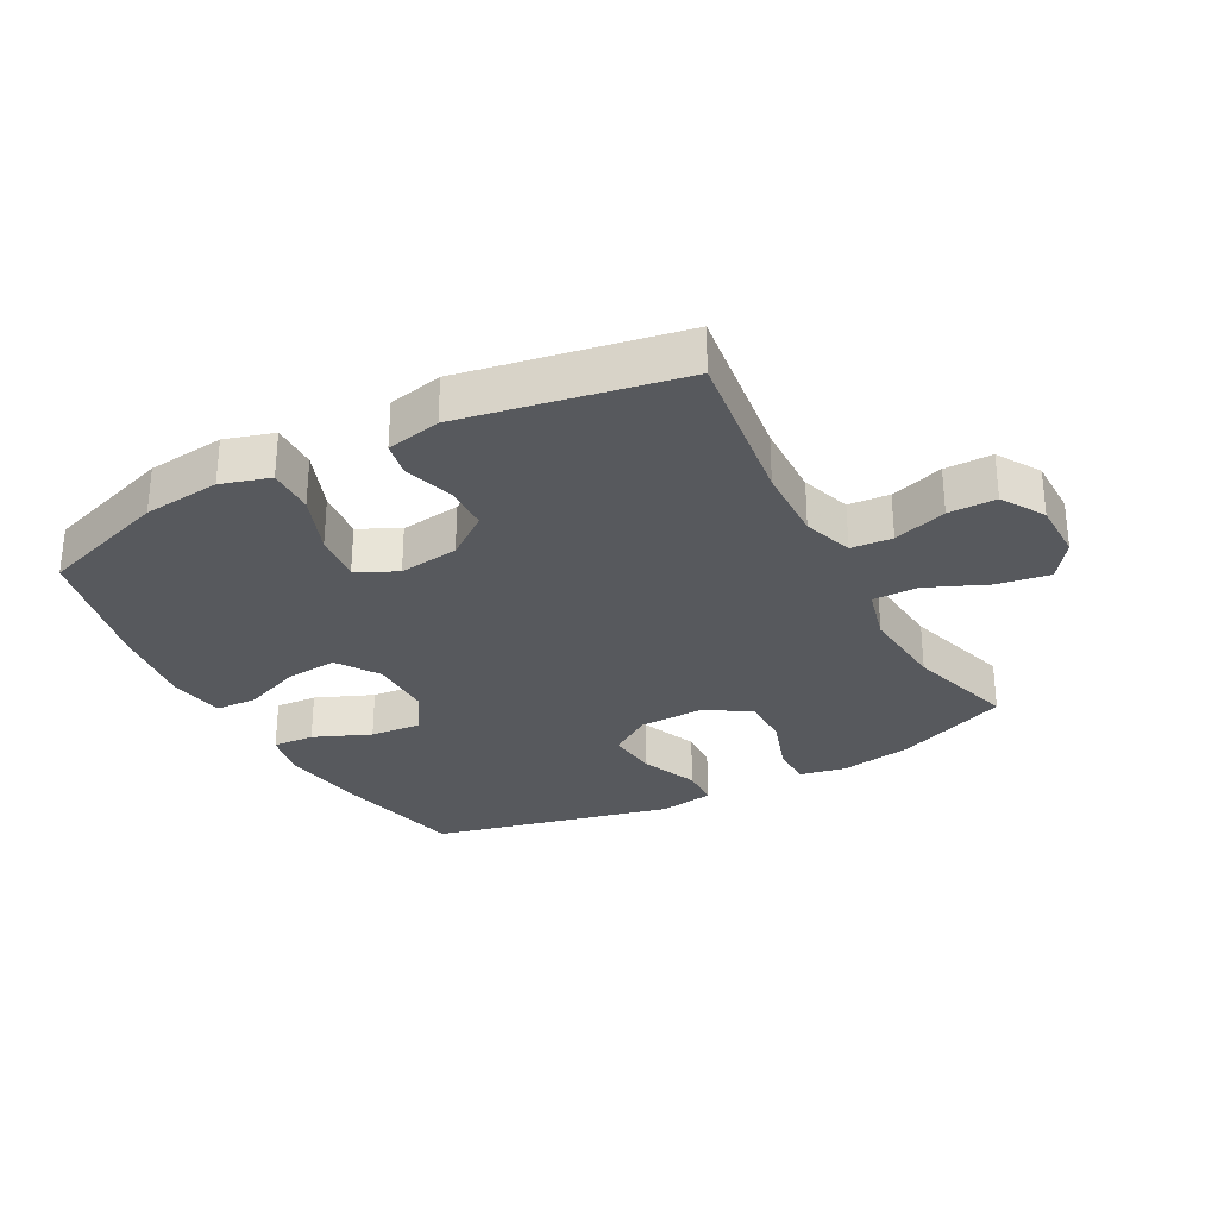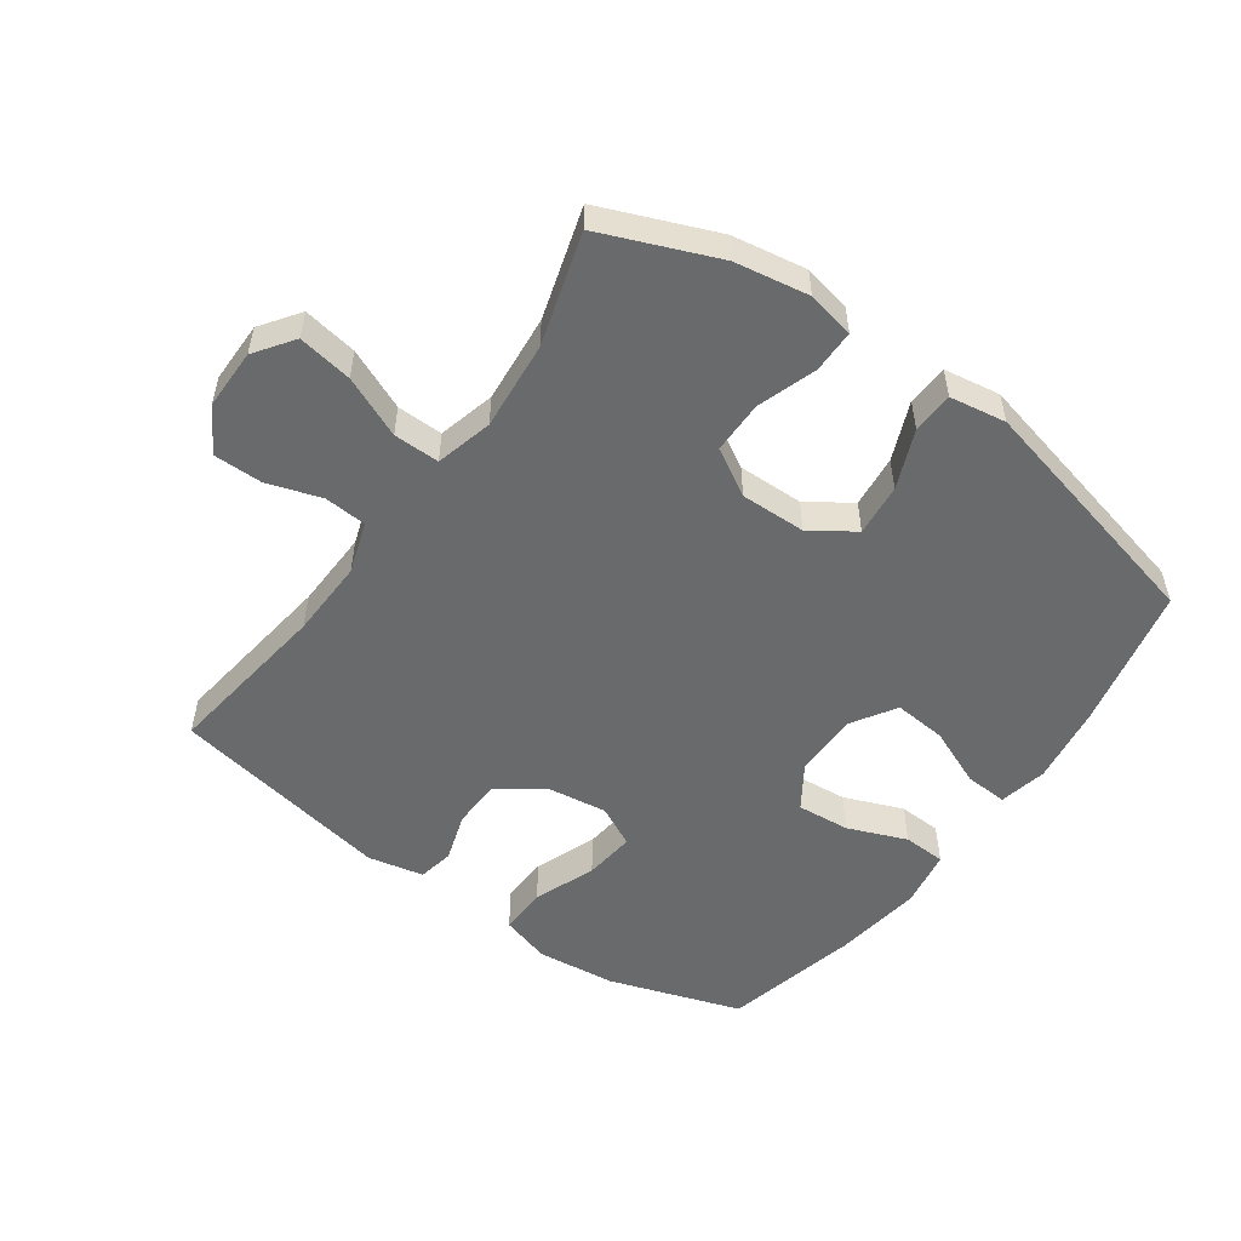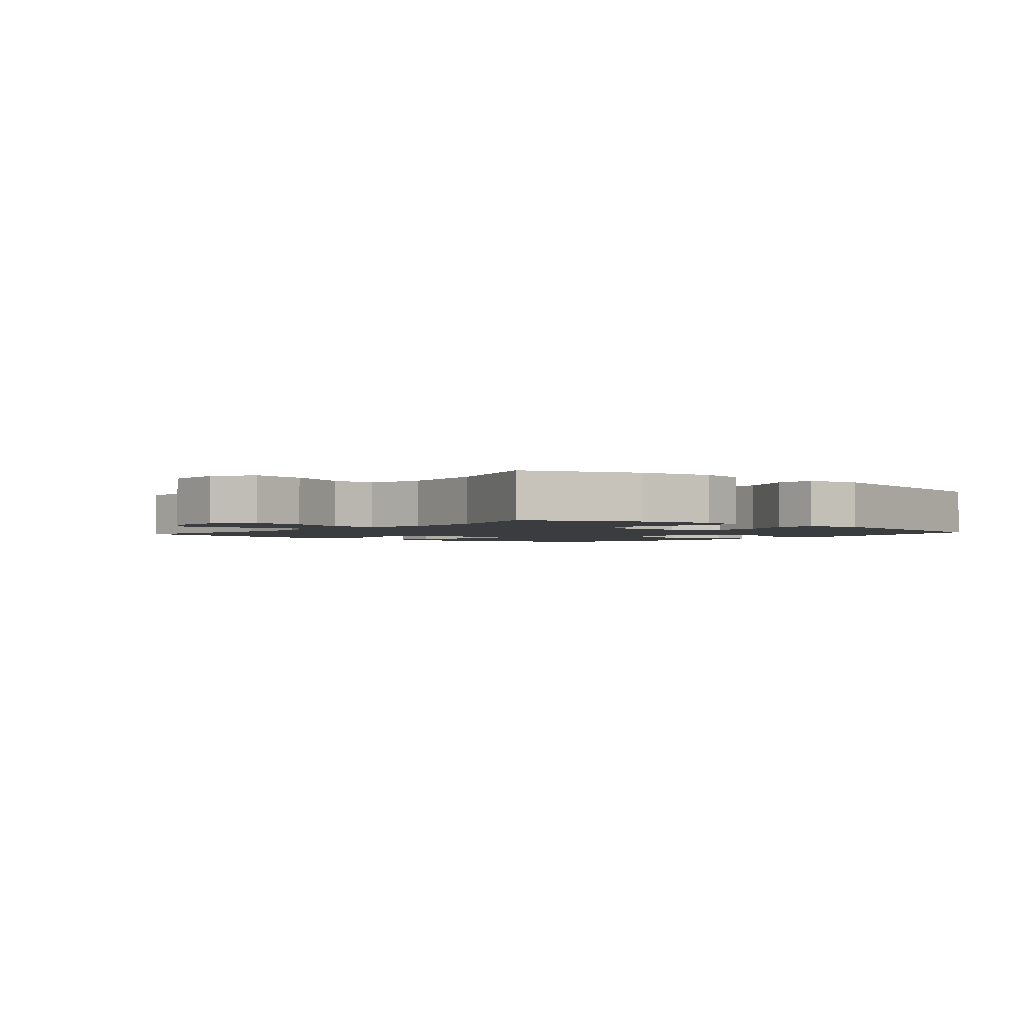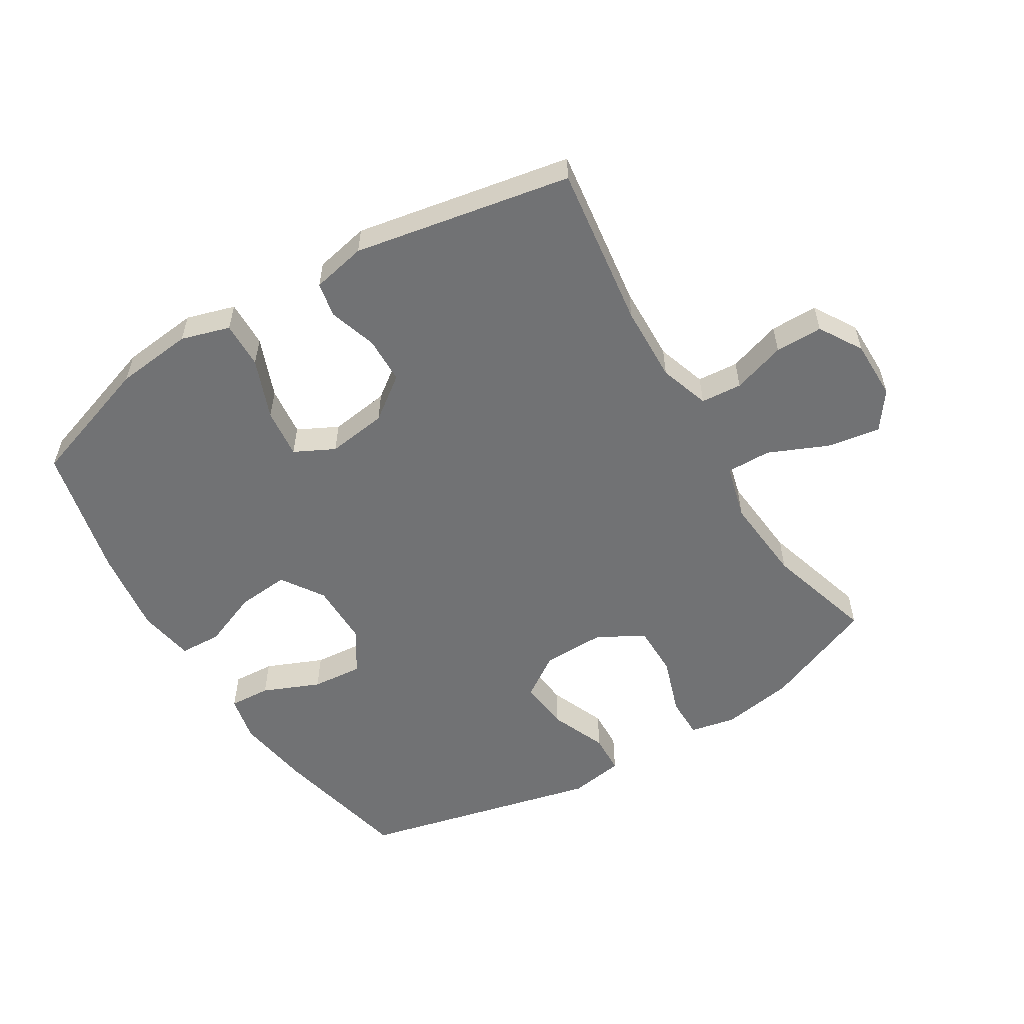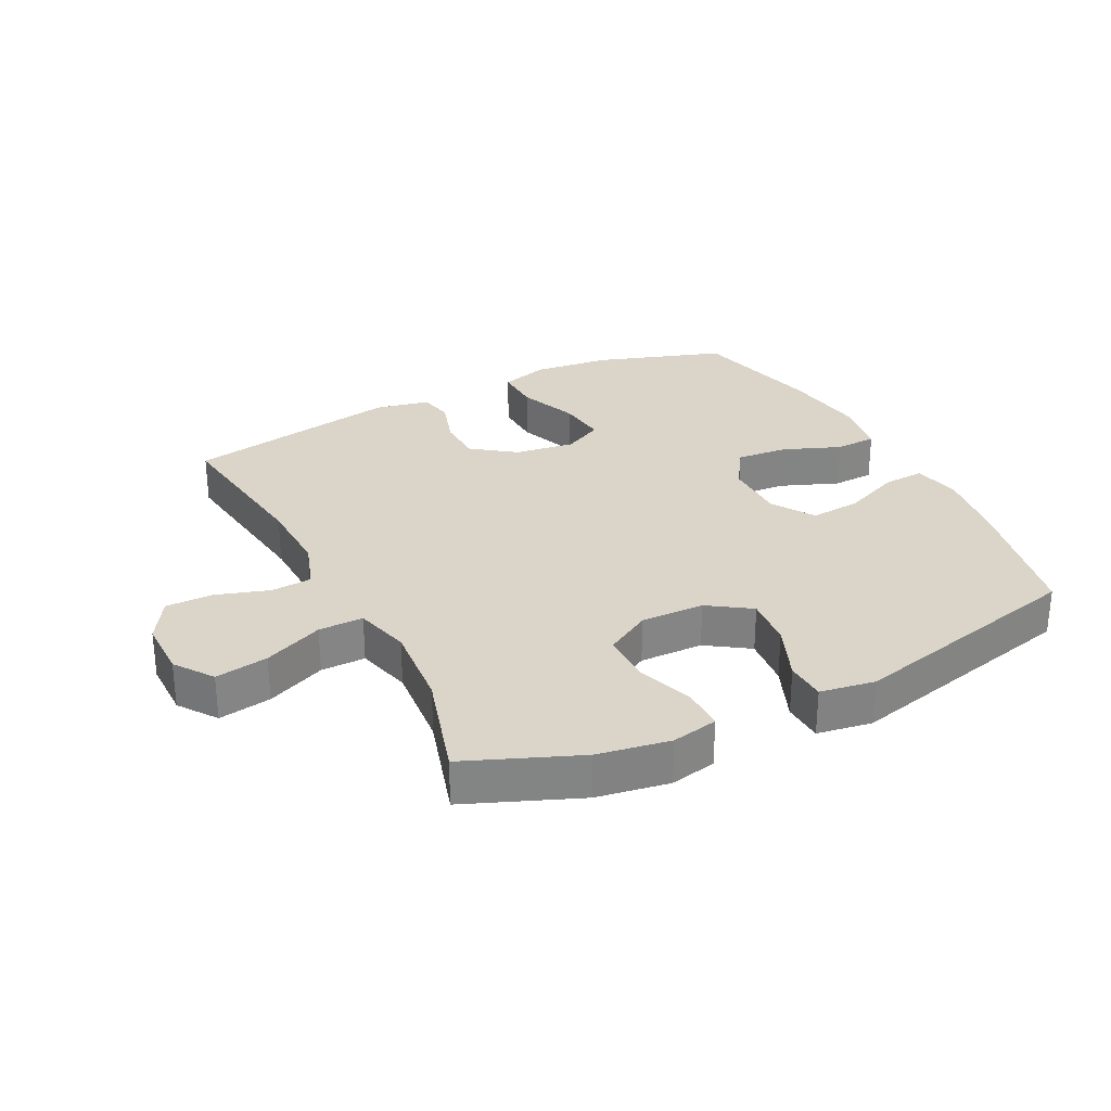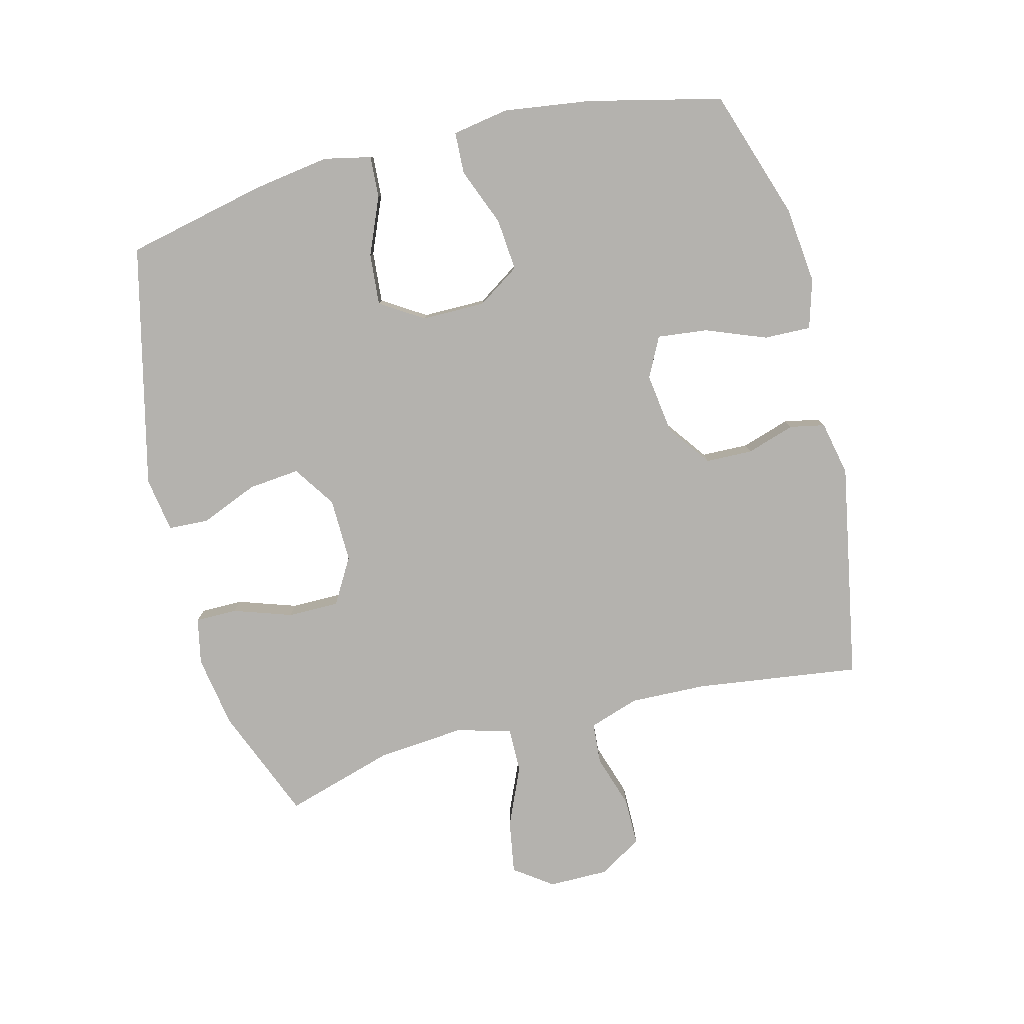
<metadata>
{"format":"obj","ext":"obj","renderer":"f3d","projection":"perspective","resolution":1024,"background":"white","views":[{"elev":-29.6,"azim":-151.6,"up":"+Y"},{"elev":-52.9,"azim":-35.4,"up":"+Y"},{"elev":-2.1,"azim":-40.0,"up":"+Y"},{"elev":-55.4,"azim":-148.6,"up":"+Y"},{"elev":29.1,"azim":-26.8,"up":"+Y"},{"elev":-79.7,"azim":104.3,"up":"+Y"}]}
</metadata>
<code>
v -0.5 0.07 -0.5
v -0.465 0.07 -0.241
v -0.461 0.07 -0.12
v -0.487 0.07 -0.041
v -0.552 0.07 -0.036
v -0.636 0.07 -0.063
v -0.711 0.07 -0.063
v -0.752 0.07 0.005
v -0.752 0.07 0.099
v -0.709 0.07 0.159
v -0.625 0.07 0.145
v -0.531 0.07 0.104
v -0.46 0.07 0.103
v -0.437 0.07 0.191
v -0.449 0.07 0.328
v -0.5 0.07 0.5
v -0.322 0.07 0.572
v -0.208 0.07 0.591
v -0.135 0.07 0.576
v -0.135 0.07 0.51
v -0.166 0.07 0.418
v -0.166 0.07 0.337
v -0.094 0.07 0.295
v 0.007 0.07 0.297
v 0.074 0.07 0.342
v 0.066 0.07 0.423
v 0.029 0.07 0.513
v 0.032 0.07 0.577
v 0.119 0.07 0.591
v 0.5 0.07 0.5
v 0.549 0.07 0.278
v 0.567 0.07 0.157
v 0.551 0.07 0.083
v 0.485 0.07 0.087
v 0.395 0.07 0.125
v 0.314 0.07 0.132
v 0.271 0.07 0.064
v 0.271 0.07 -0.036
v 0.315 0.07 -0.103
v 0.397 0.07 -0.096
v 0.488 0.07 -0.06
v 0.554 0.07 -0.063
v 0.569 0.07 -0.152
v 0.55 0.07 -0.289
v 0.5 0.07 -0.5
v 0.295 0.07 -0.568
v 0.173 0.07 -0.581
v 0.096 0.07 -0.558
v 0.098 0.07 -0.484
v 0.135 0.07 -0.389
v 0.144 0.07 -0.31
v 0.081 0.07 -0.278
v -0.014 0.07 -0.291
v -0.082 0.07 -0.341
v -0.084 0.07 -0.415
v -0.06 0.07 -0.491
v -0.071 0.07 -0.546
v -0.157 0.07 -0.564
v -0.5 0 -0.5
v -0.465 0 -0.241
v -0.461 0 -0.12
v -0.487 0 -0.041
v -0.552 0 -0.036
v -0.636 0 -0.063
v -0.711 0 -0.063
v -0.752 0 0.005
v -0.752 0 0.099
v -0.709 0 0.159
v -0.625 0 0.145
v -0.531 0 0.104
v -0.46 0 0.103
v -0.437 0 0.191
v -0.449 0 0.328
v -0.5 0 0.5
v -0.322 0 0.572
v -0.208 0 0.591
v -0.135 0 0.576
v -0.135 0 0.51
v -0.166 0 0.418
v -0.166 0 0.337
v -0.094 0 0.295
v 0.007 0 0.297
v 0.074 0 0.342
v 0.066 0 0.423
v 0.029 0 0.513
v 0.032 0 0.577
v 0.119 0 0.591
v 0.5 0 0.5
v 0.549 0 0.278
v 0.567 0 0.157
v 0.551 0 0.083
v 0.485 0 0.087
v 0.395 0 0.125
v 0.314 0 0.132
v 0.271 0 0.064
v 0.271 0 -0.036
v 0.315 0 -0.103
v 0.397 0 -0.096
v 0.488 0 -0.06
v 0.554 0 -0.063
v 0.569 0 -0.152
v 0.55 0 -0.289
v 0.5 0 -0.5
v 0.295 0 -0.568
v 0.173 0 -0.581
v 0.096 0 -0.558
v 0.098 0 -0.484
v 0.135 0 -0.389
v 0.144 0 -0.31
v 0.081 0 -0.278
v -0.014 0 -0.291
v -0.082 0 -0.341
v -0.084 0 -0.415
v -0.06 0 -0.491
v -0.071 0 -0.546
v -0.157 0 -0.564
f 55 56 57 58
f 54 55 58 1
f 53 54 1 2
f 52 53 2 3
f 47 48 49 50
f 47 50 51
f 46 47 51
f 45 46 51
f 44 45 51
f 43 44 51 52
f 40 41 42 43
f 39 40 43 52
f 32 33 34 35
f 32 35 36
f 31 32 36
f 30 31 36
f 29 30 36 37
f 26 27 28 29
f 25 26 29 37
f 18 19 20 21
f 18 21 22
f 15 16 17 18
f 14 15 18 22
f 13 14 22 23
f 9 10 11 12
f 9 12 13
f 8 9 13
f 5 6 7 8
f 4 5 8 13
f 38 39 52 3
f 24 25 37 38
f 13 23 24 38
f 3 4 13 38
f 116 115 114 113
f 59 116 113 112
f 60 59 112 111
f 61 60 111 110
f 108 107 106 105
f 109 108 105
f 109 105 104
f 109 104 103
f 109 103 102
f 110 109 102 101
f 101 100 99 98
f 110 101 98 97
f 93 92 91 90
f 94 93 90
f 94 90 89
f 94 89 88
f 95 94 88 87
f 87 86 85 84
f 95 87 84 83
f 79 78 77 76
f 80 79 76
f 76 75 74 73
f 80 76 73 72
f 81 80 72 71
f 70 69 68 67
f 71 70 67
f 71 67 66
f 66 65 64 63
f 71 66 63 62
f 61 110 97 96
f 96 95 83 82
f 96 82 81 71
f 96 71 62 61
f 1 59 60 2
f 2 60 61 3
f 3 61 62 4
f 4 62 63 5
f 5 63 64 6
f 6 64 65 7
f 7 65 66 8
f 8 66 67 9
f 9 67 68 10
f 10 68 69 11
f 11 69 70 12
f 12 70 71 13
f 13 71 72 14
f 14 72 73 15
f 15 73 74 16
f 16 74 75 17
f 17 75 76 18
f 18 76 77 19
f 19 77 78 20
f 20 78 79 21
f 21 79 80 22
f 22 80 81 23
f 23 81 82 24
f 24 82 83 25
f 25 83 84 26
f 26 84 85 27
f 27 85 86 28
f 28 86 87 29
f 29 87 88 30
f 30 88 89 31
f 31 89 90 32
f 32 90 91 33
f 33 91 92 34
f 34 92 93 35
f 35 93 94 36
f 36 94 95 37
f 37 95 96 38
f 38 96 97 39
f 39 97 98 40
f 40 98 99 41
f 41 99 100 42
f 42 100 101 43
f 43 101 102 44
f 44 102 103 45
f 45 103 104 46
f 46 104 105 47
f 47 105 106 48
f 48 106 107 49
f 49 107 108 50
f 50 108 109 51
f 51 109 110 52
f 52 110 111 53
f 53 111 112 54
f 54 112 113 55
f 55 113 114 56
f 56 114 115 57
f 57 115 116 58
f 58 116 59 1

</code>
